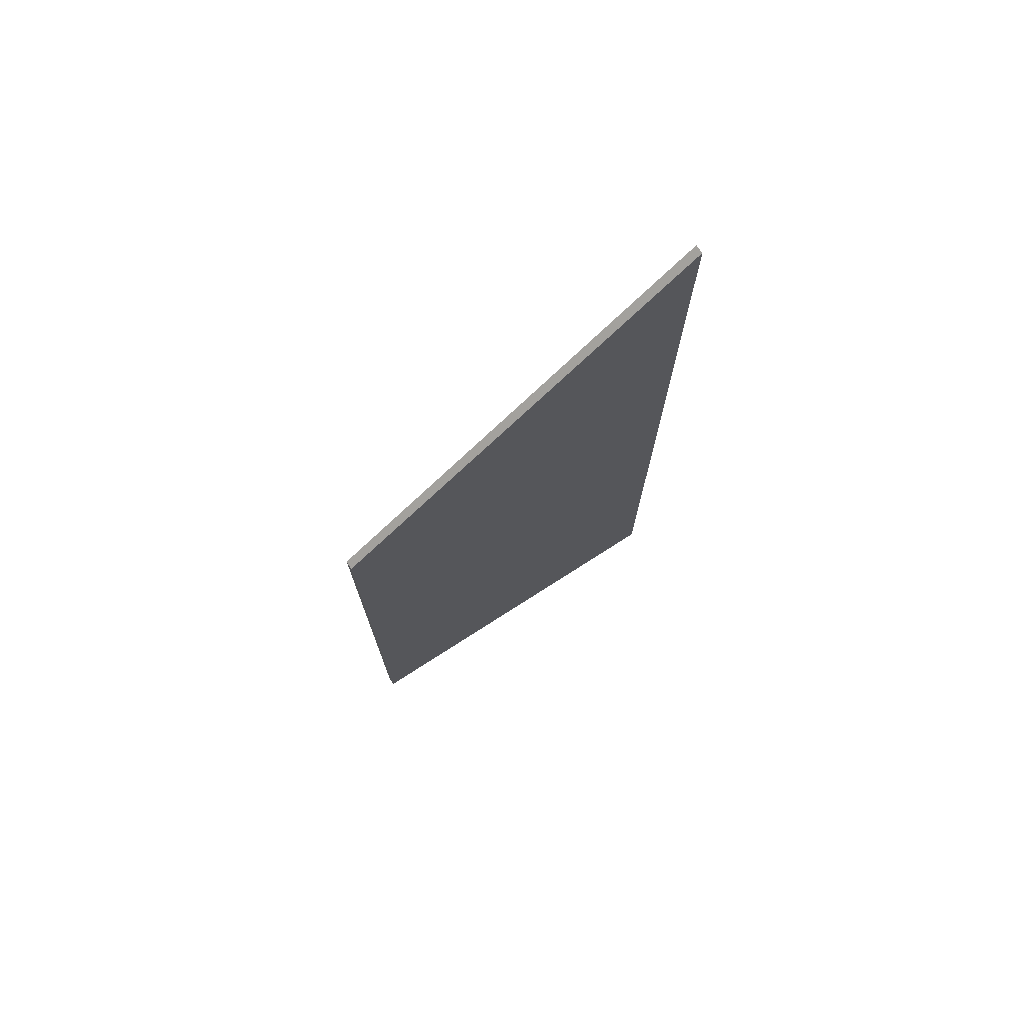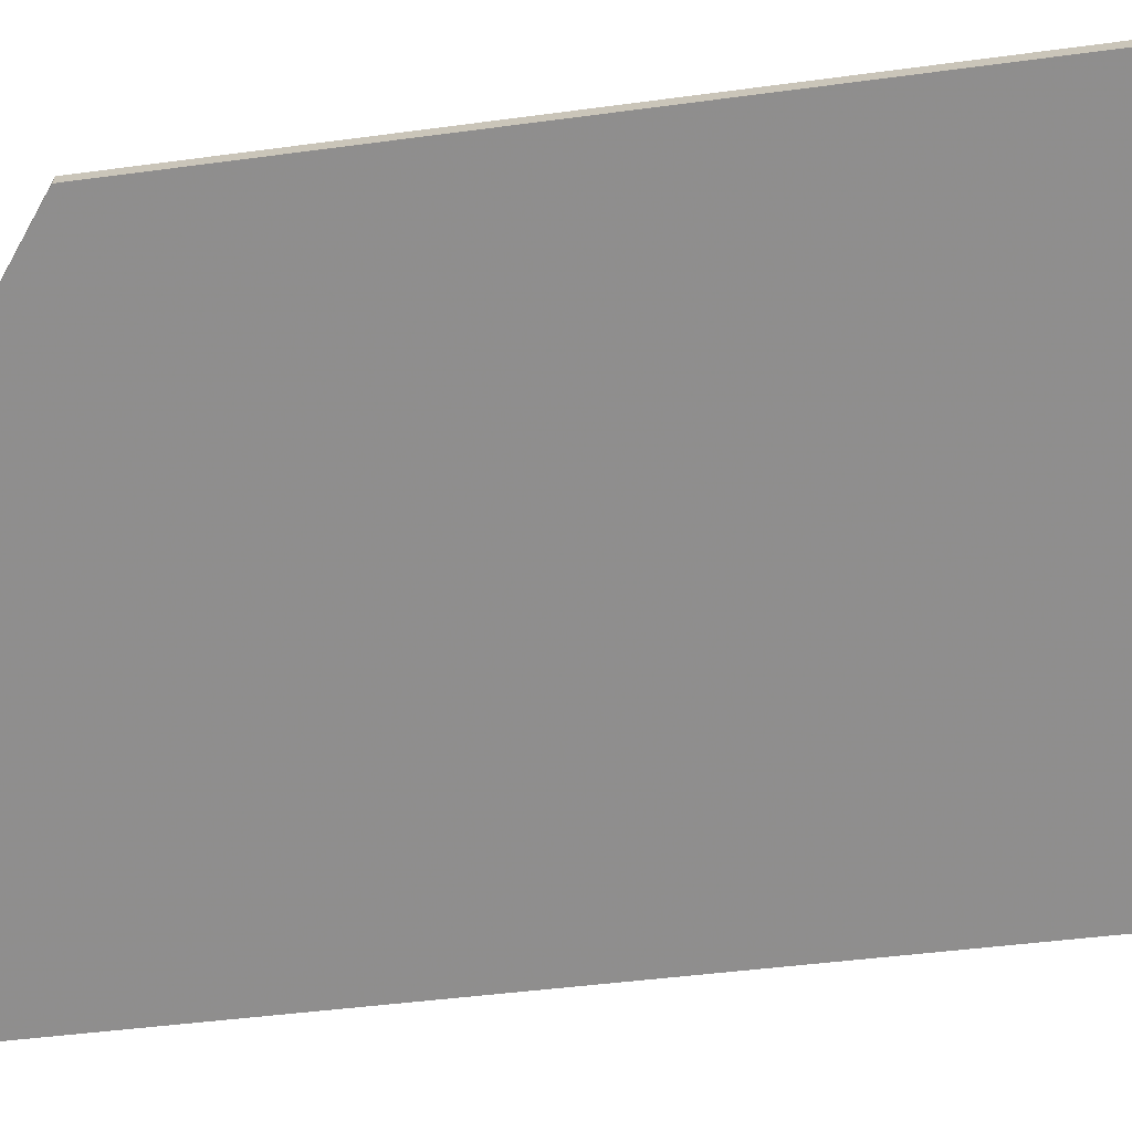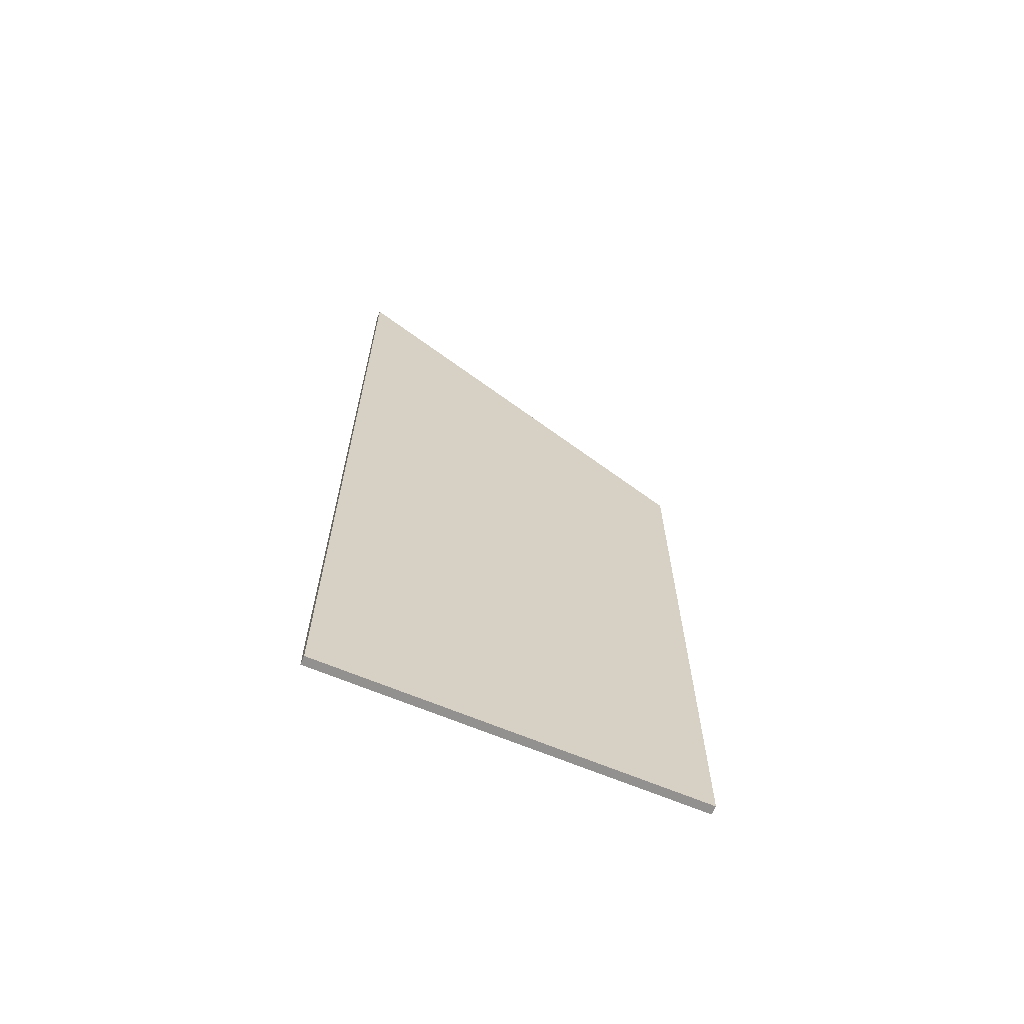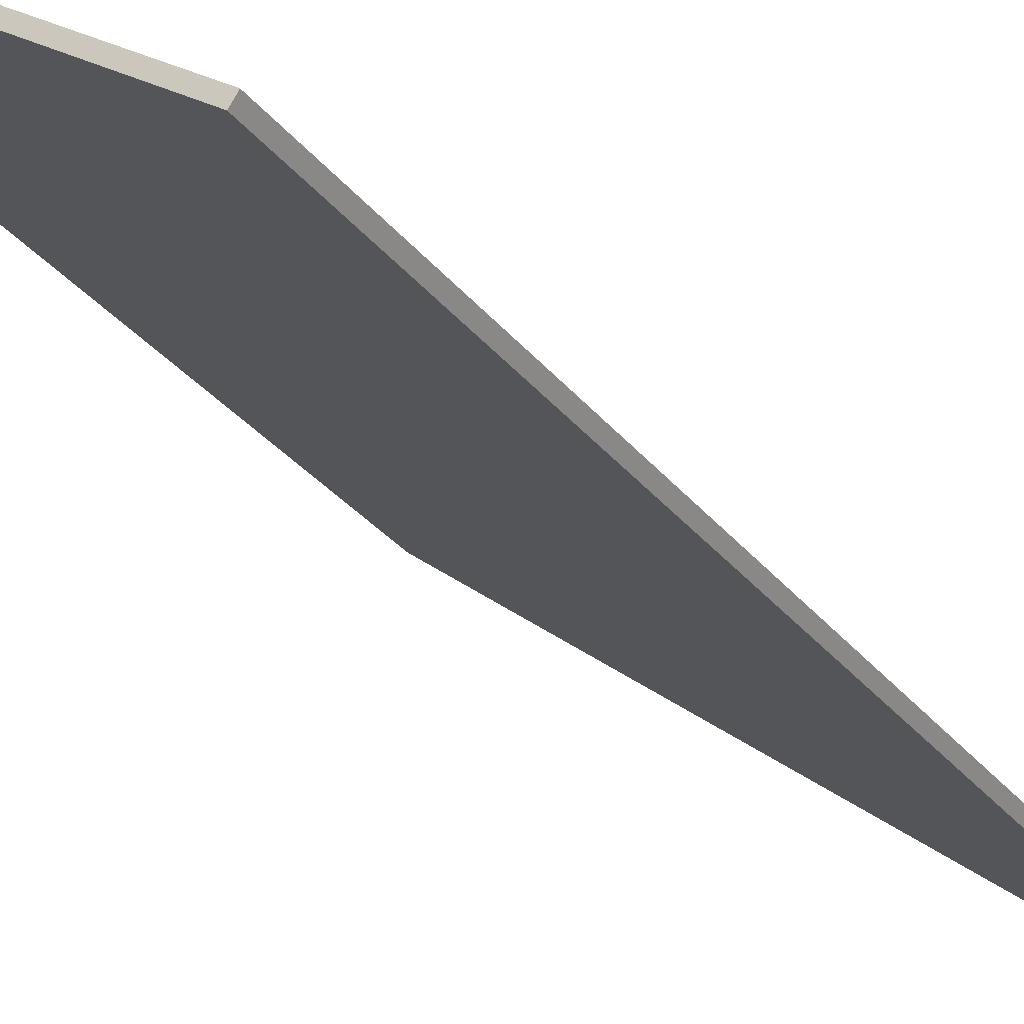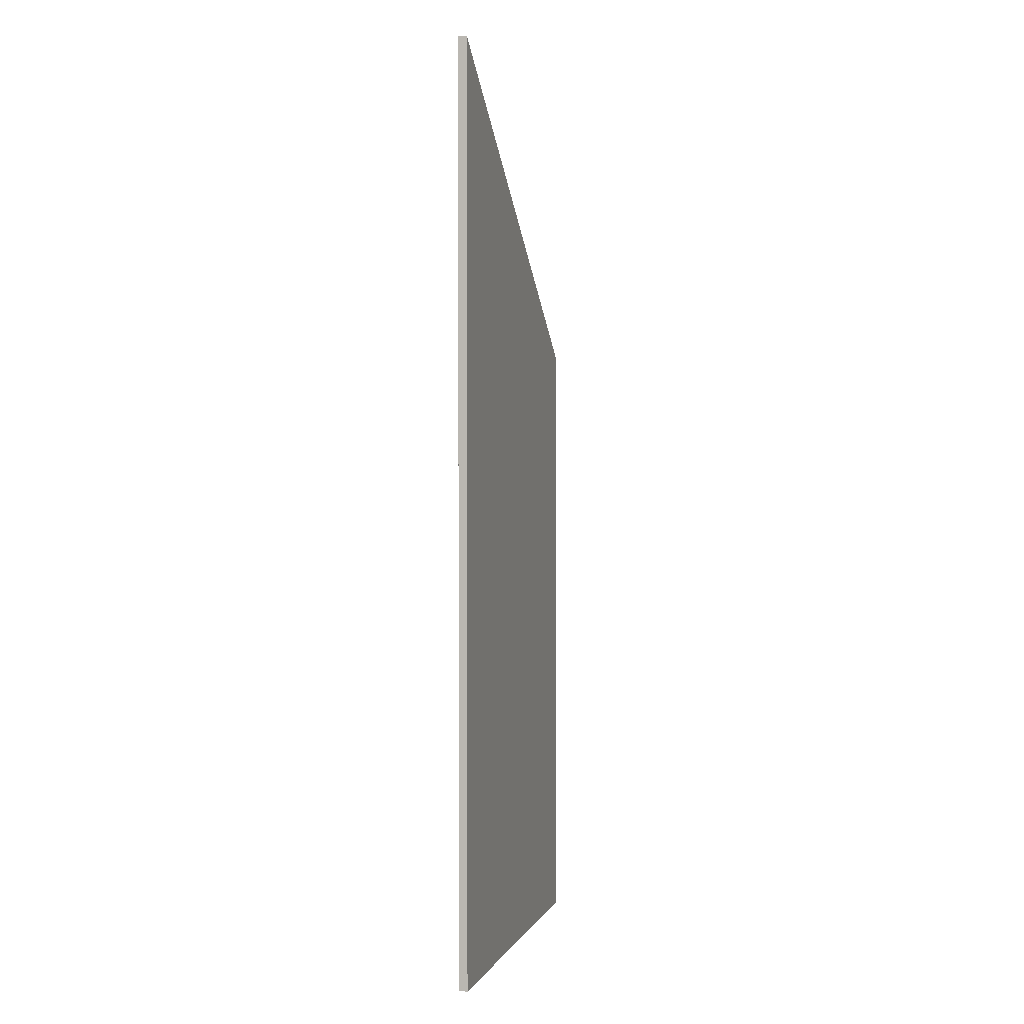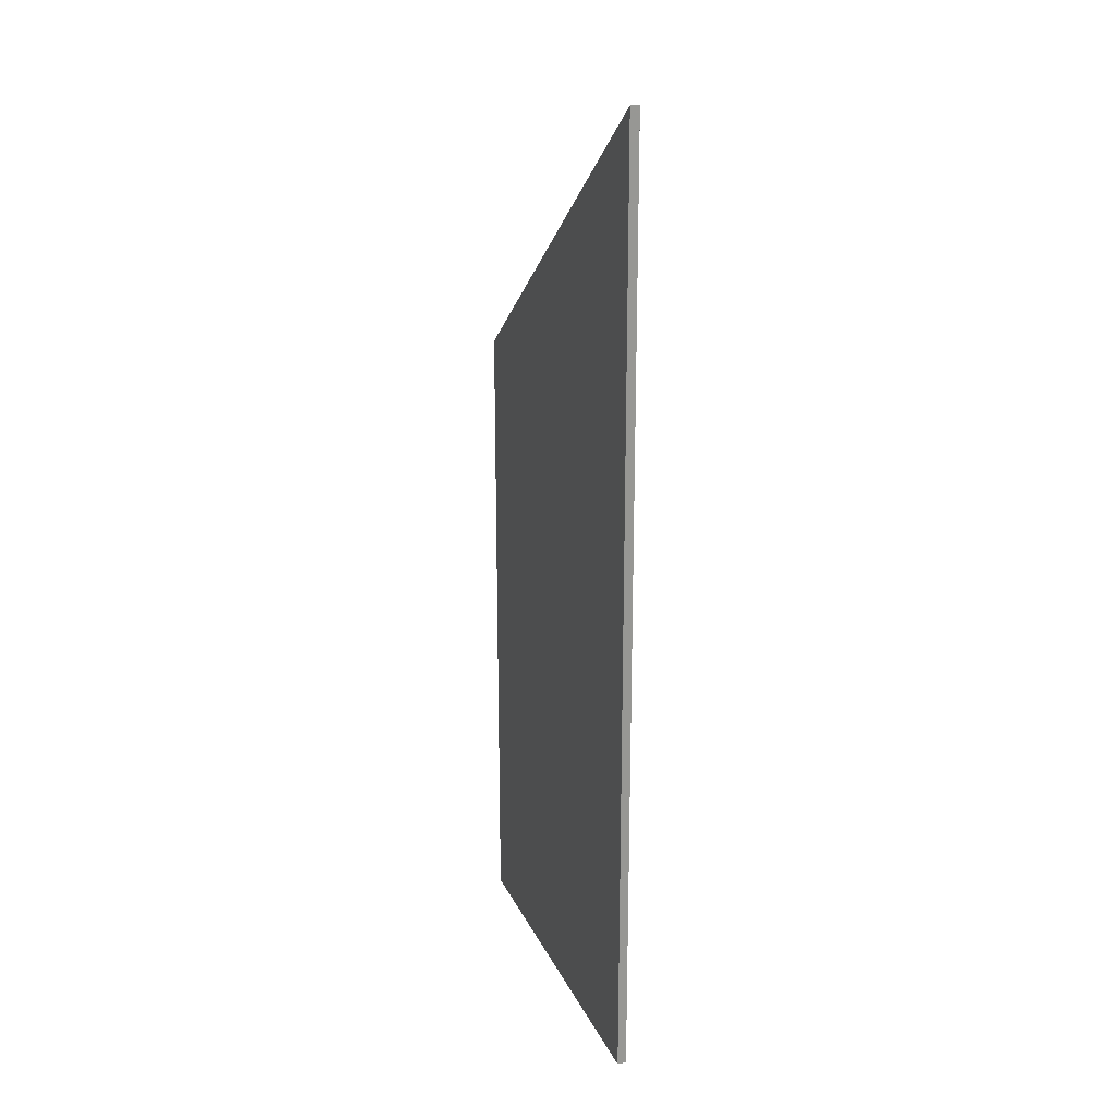
<metadata>
{"format":"obj","ext":"obj","renderer":"f3d","projection":"perspective","resolution":1024,"background":"white","views":[{"elev":74.6,"azim":1.4,"up":"+Y"},{"elev":-32.5,"azim":-78.4,"up":"+Z"},{"elev":-66.1,"azim":-168.8,"up":"+Y"},{"elev":-28.6,"azim":29.4,"up":"+Z"},{"elev":1.5,"azim":138.9,"up":"+Y"},{"elev":21.2,"azim":104.6,"up":"+Y"}]}
</metadata>
<code>
v 0.8767 -0.04881 1.728
v 0.8773 -0.04875 1.729
v 0.9104 -0.01759 1.707
v 0.9098 -0.01765 1.706
v 0.9104 -0.01759 1.707
v 0.9104 -0.117 1.707
v 0.9098 -0.117 1.706
v 0.9098 -0.01765 1.706
v 0.8773 -0.117 1.729
v 0.8773 -0.04875 1.729
v 0.8767 -0.04881 1.728
v 0.8767 -0.117 1.728
v 0.9104 -0.117 1.707
v 0.8773 -0.117 1.729
v 0.8767 -0.117 1.728
v 0.9098 -0.117 1.706
v 0.9104 -0.117 1.707
v 0.9104 -0.01759 1.707
v 0.8773 -0.04875 1.729
v 0.8773 -0.117 1.729
v 0.9098 -0.117 1.706
v 0.8767 -0.117 1.728
v 0.8767 -0.04881 1.728
v 0.9098 -0.01765 1.706
f 1 2 3
f 1 3 4
f 5 6 7
f 5 7 8
f 9 10 11
f 9 11 12
f 13 14 15
f 13 15 16
f 17 18 19
f 17 19 20
f 21 22 23
f 21 23 24

</code>
